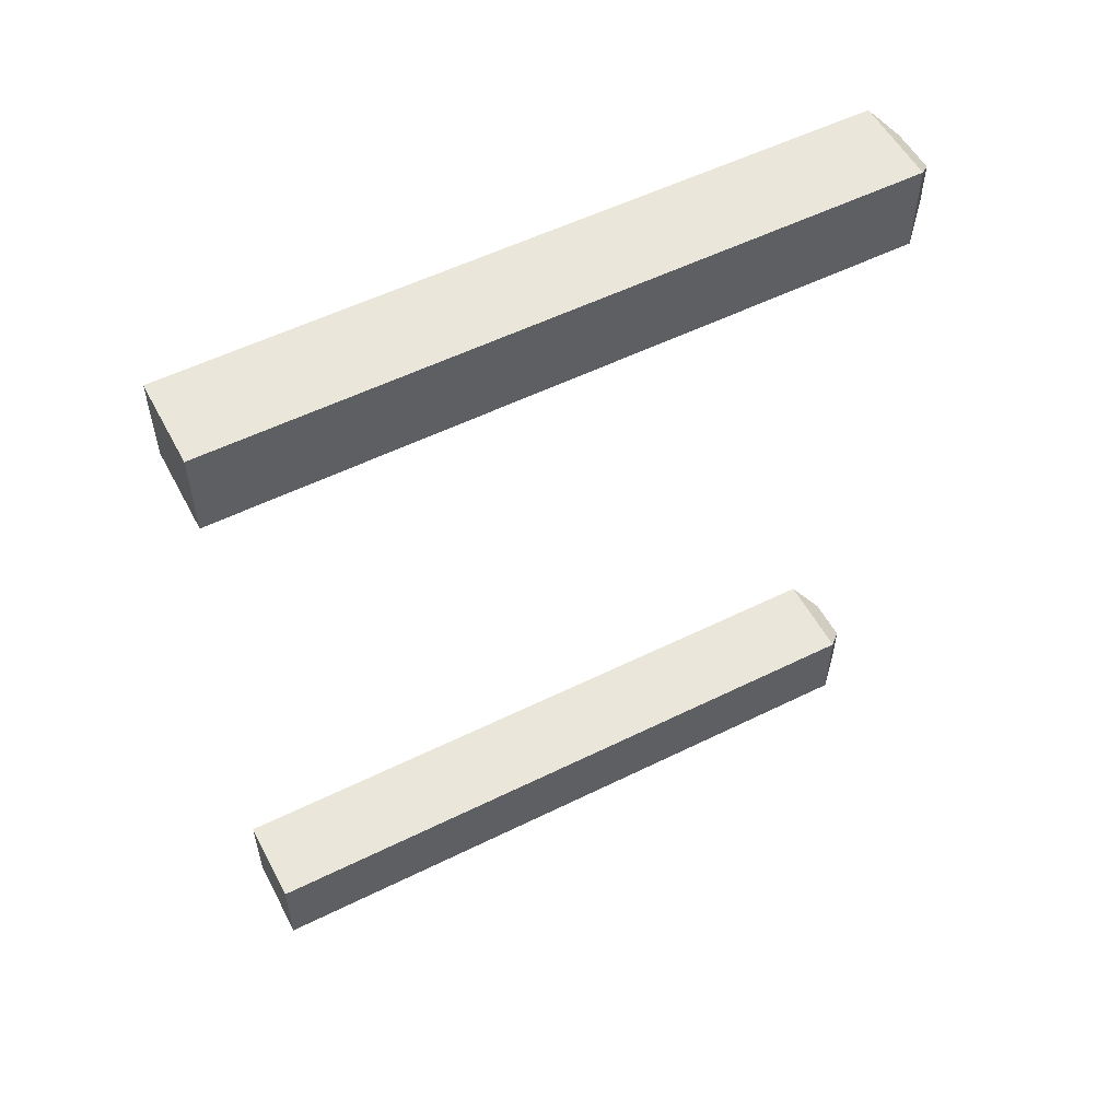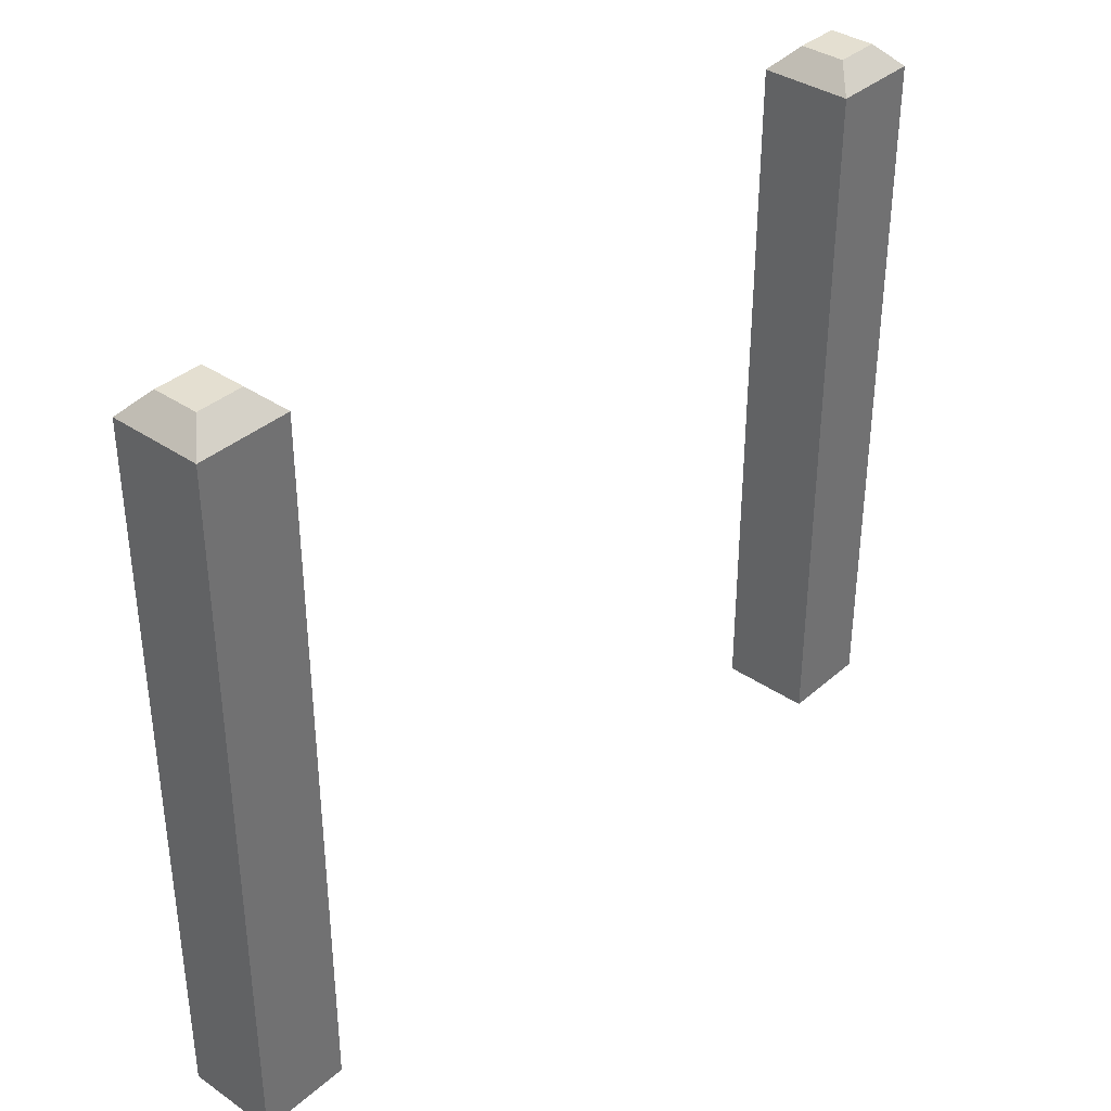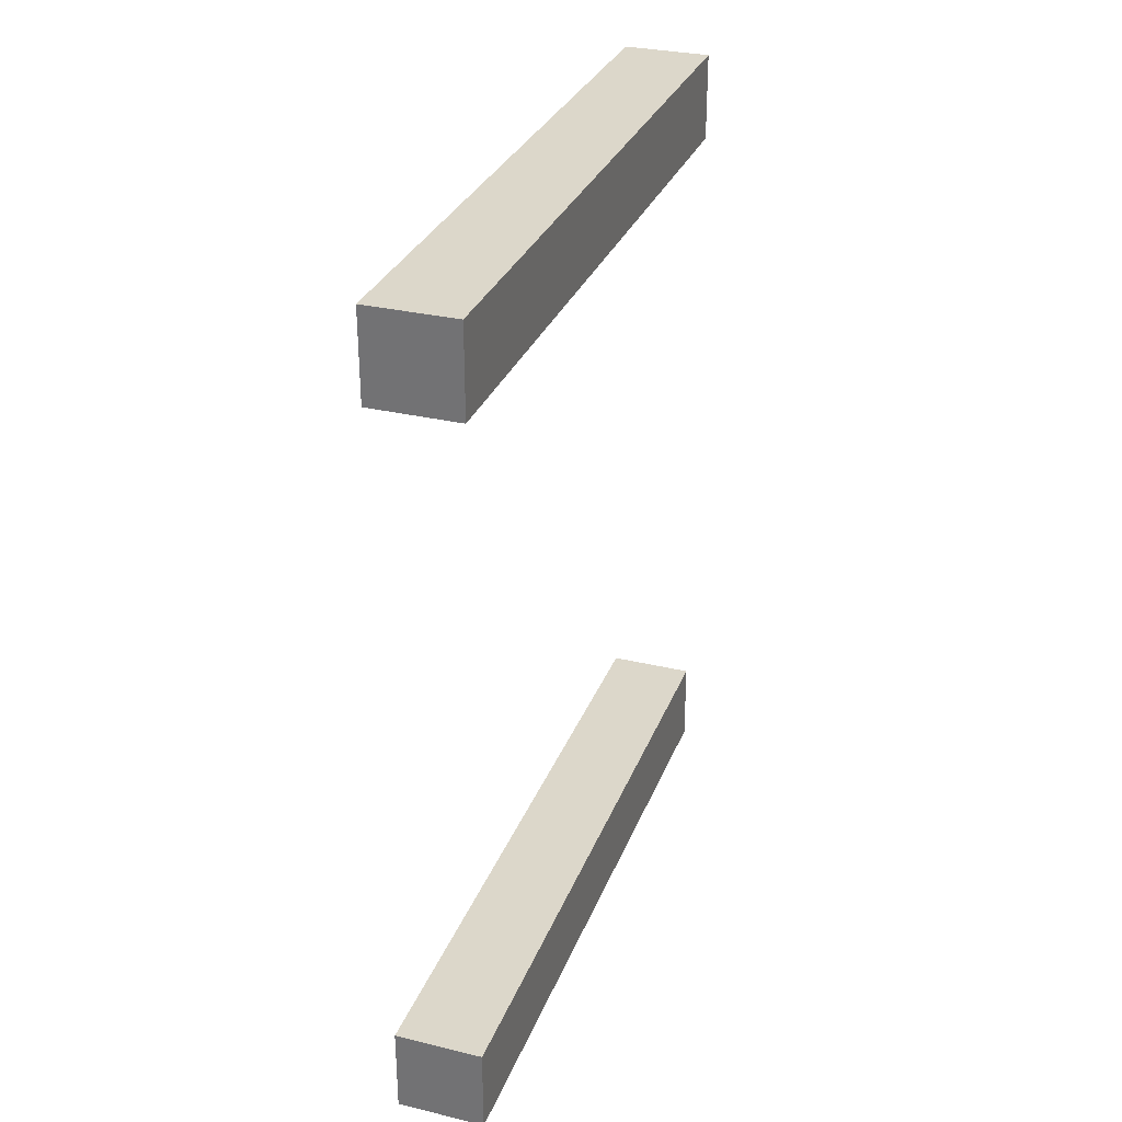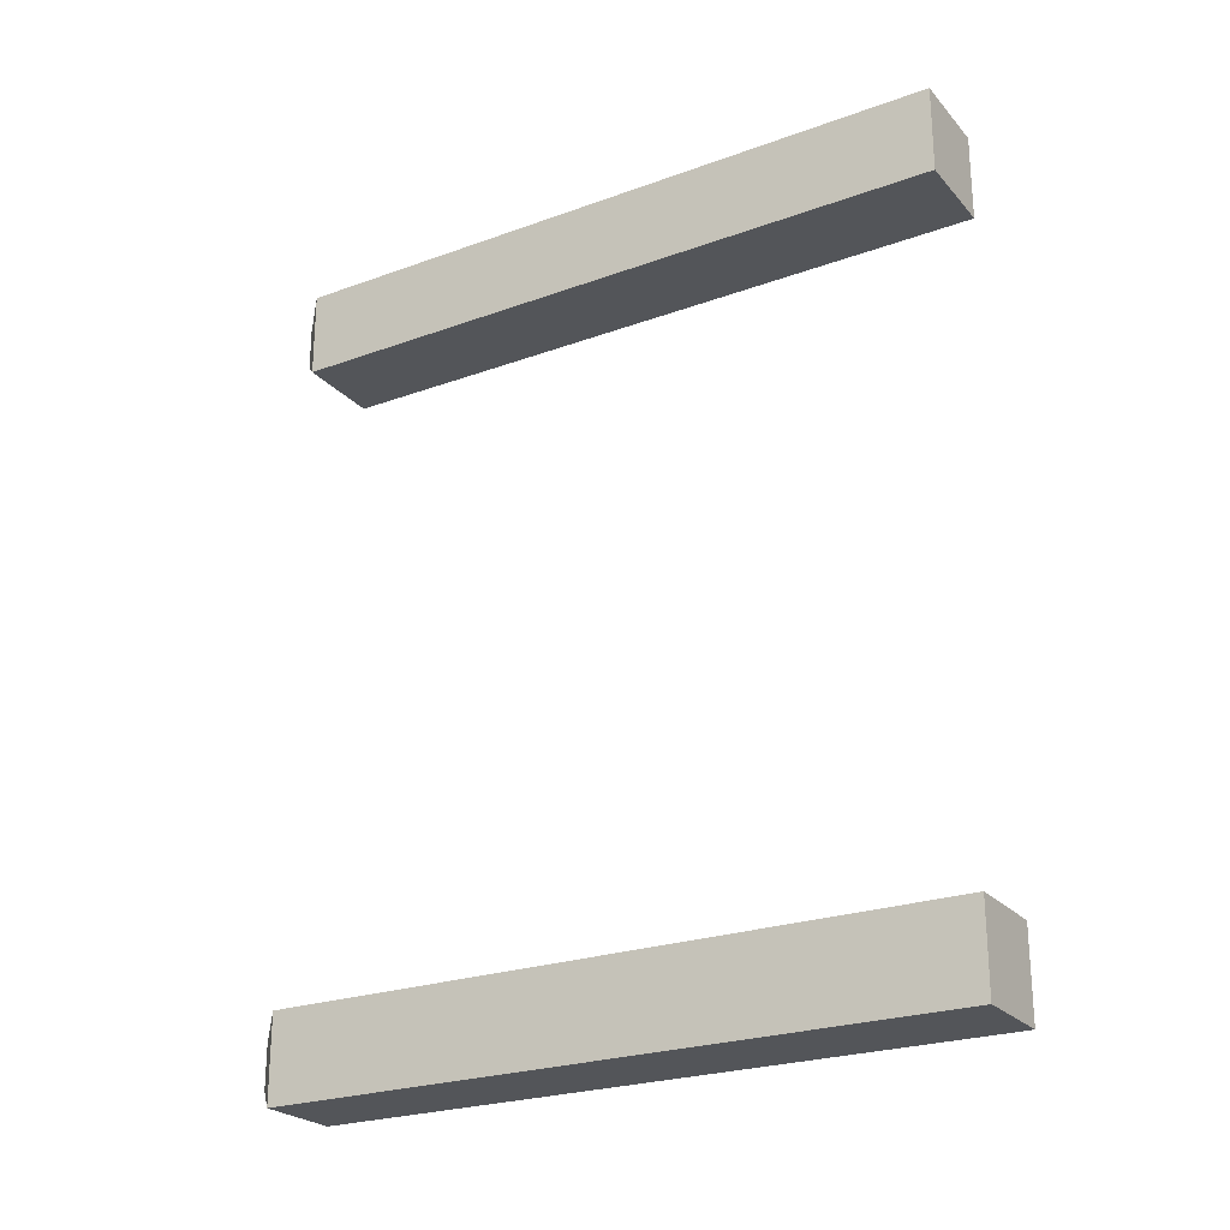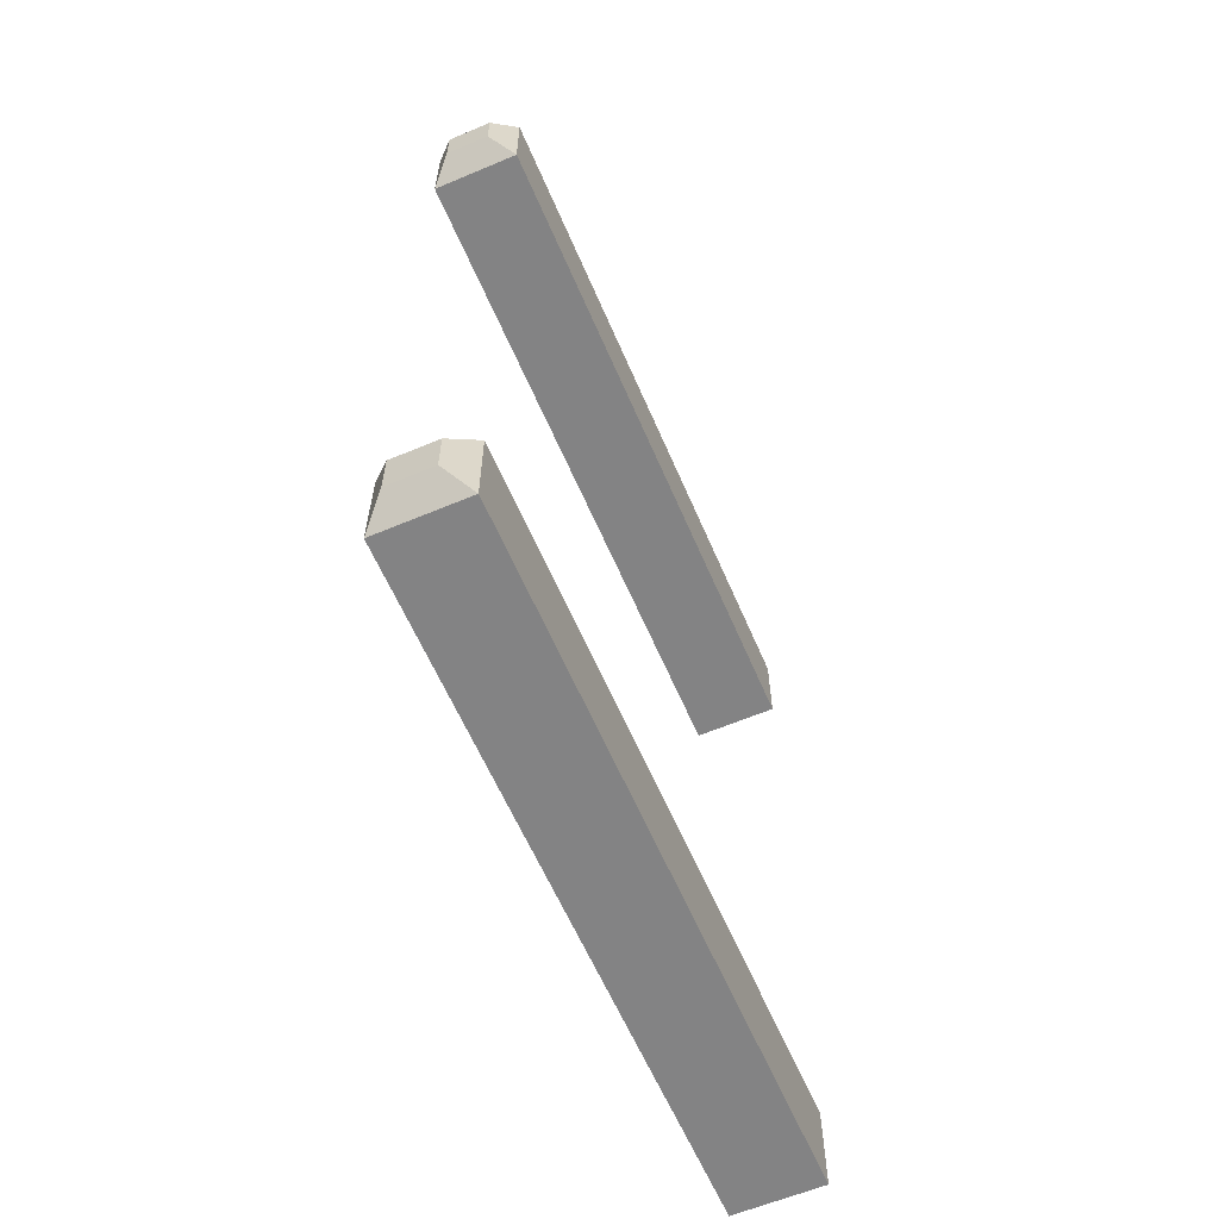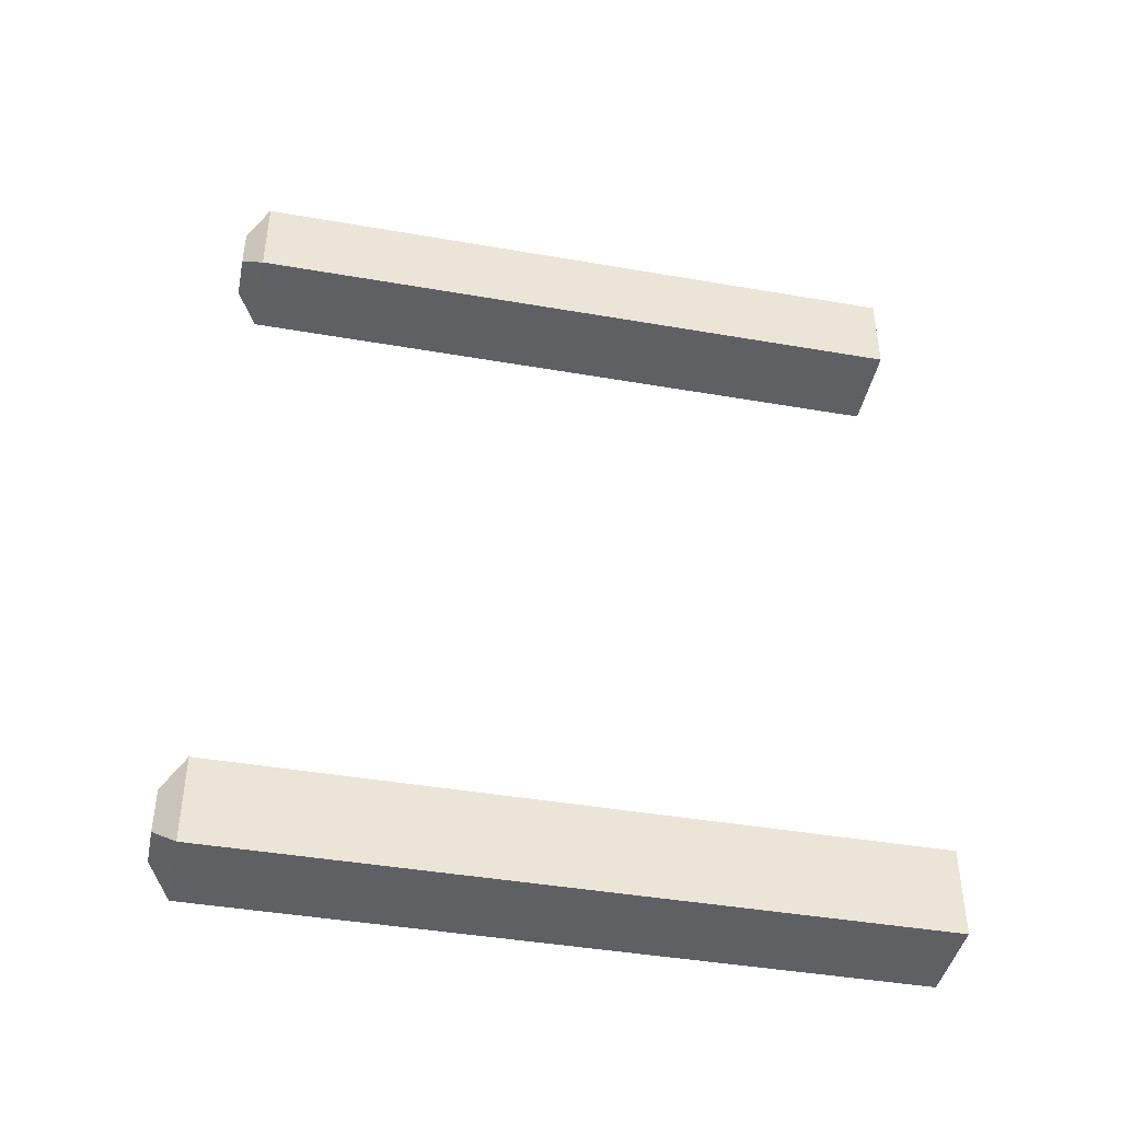
<metadata>
{"format":"obj","ext":"obj","renderer":"f3d","projection":"perspective","resolution":1024,"background":"white","views":[{"elev":54.7,"azim":62.4,"up":"+Z"},{"elev":36.6,"azim":41.6,"up":"+Y"},{"elev":30.7,"azim":19.0,"up":"+Z"},{"elev":-24.4,"azim":-59.2,"up":"+Z"},{"elev":-61.1,"azim":-156.8,"up":"+Z"},{"elev":-43.0,"azim":-101.6,"up":"+Z"}]}
</metadata>
<code>
g default
v 6.704 -0.003519 2.708
v 6.704 -0.003519 2.343
v 6.339 -0.003519 2.708
v 6.339 -0.003519 2.343
v 6.704 1.464 2.708
v 6.704 1.464 2.343
v 6.339 1.464 2.343
v 6.339 1.464 2.708
v 6.339 2.198 2.708
v 6.339 2.198 2.343
v 6.704 2.198 2.343
v 6.704 2.198 2.708
v 6.704 0.7302 2.708
v 6.704 0.7302 2.343
v 6.339 0.7302 2.343
v 6.339 0.7302 2.708
v 6.339 2.565 2.708
v 6.339 2.565 2.343
v 6.704 2.565 2.343
v 6.704 2.565 2.708
v 6.704 0.3633 2.708
v 6.704 0.3633 2.343
v 6.339 0.3633 2.343
v 6.339 0.3633 2.708
v 6.613 2.931 2.617
v 6.704 2.84 2.708
v 6.613 2.931 2.435
v 6.704 2.84 2.343
v 6.43 2.931 2.617
v 6.339 2.84 2.708
v 6.43 2.931 2.435
v 6.339 2.84 2.343
v 6.704 -0.003519 5.451
v 6.704 -0.003519 5.816
v 6.339 -0.003519 5.451
v 6.339 -0.003519 5.816
v 6.704 1.464 5.451
v 6.704 1.464 5.816
v 6.339 1.464 5.816
v 6.339 1.464 5.451
v 6.339 2.198 5.451
v 6.339 2.198 5.816
v 6.704 2.198 5.816
v 6.704 2.198 5.451
v 6.704 0.7302 5.451
v 6.704 0.7302 5.816
v 6.339 0.7302 5.816
v 6.339 0.7302 5.451
v 6.339 2.565 5.451
v 6.339 2.565 5.816
v 6.704 2.565 5.816
v 6.704 2.565 5.451
v 6.704 0.3633 5.451
v 6.704 0.3633 5.816
v 6.339 0.3633 5.816
v 6.339 0.3633 5.451
v 6.613 2.931 5.543
v 6.704 2.84 5.451
v 6.613 2.931 5.725
v 6.704 2.84 5.816
v 6.43 2.931 5.543
v 6.339 2.84 5.451
v 6.43 2.931 5.725
v 6.339 2.84 5.816
g open_gate
f 5 6 11 12
f 9 10 7 8
f 3 4 2 1
f 6 7 10 11
f 13 14 6 5
f 14 15 7 6
f 8 7 15 16
f 17 18 10 9
f 11 10 18 19
f 12 11 19 20
f 21 22 14 13
f 22 23 15 14
f 16 15 23 24
f 1 2 22 21
f 2 4 23 22
f 24 23 4 3
f 3 1 21 24
f 25 26 28 27
f 26 25 29 30
f 27 28 32 31
f 30 29 31 32
f 25 27 31 29
f 30 32 18 17
f 19 18 32 28
f 20 19 28 26
f 17 20 26 30
f 37 44 43 38
f 41 40 39 42
f 35 33 34 36
f 38 43 42 39
f 45 37 38 46
f 46 38 39 47
f 40 48 47 39
f 49 41 42 50
f 43 51 50 42
f 44 52 51 43
f 53 45 46 54
f 54 46 47 55
f 48 56 55 47
f 33 53 54 34
f 34 54 55 36
f 56 35 36 55
f 35 56 53 33
f 57 59 60 58
f 58 62 61 57
f 59 63 64 60
f 62 64 63 61
f 57 61 63 59
f 62 49 50 64
f 51 60 64 50
f 52 58 60 51
f 49 62 58 52
f 41 49 52 44
f 44 37 40 41
f 37 45 48 40
f 45 53 56 48
f 16 24 21 13
f 8 16 13 5
f 5 12 9 8
f 12 20 17 9

</code>
